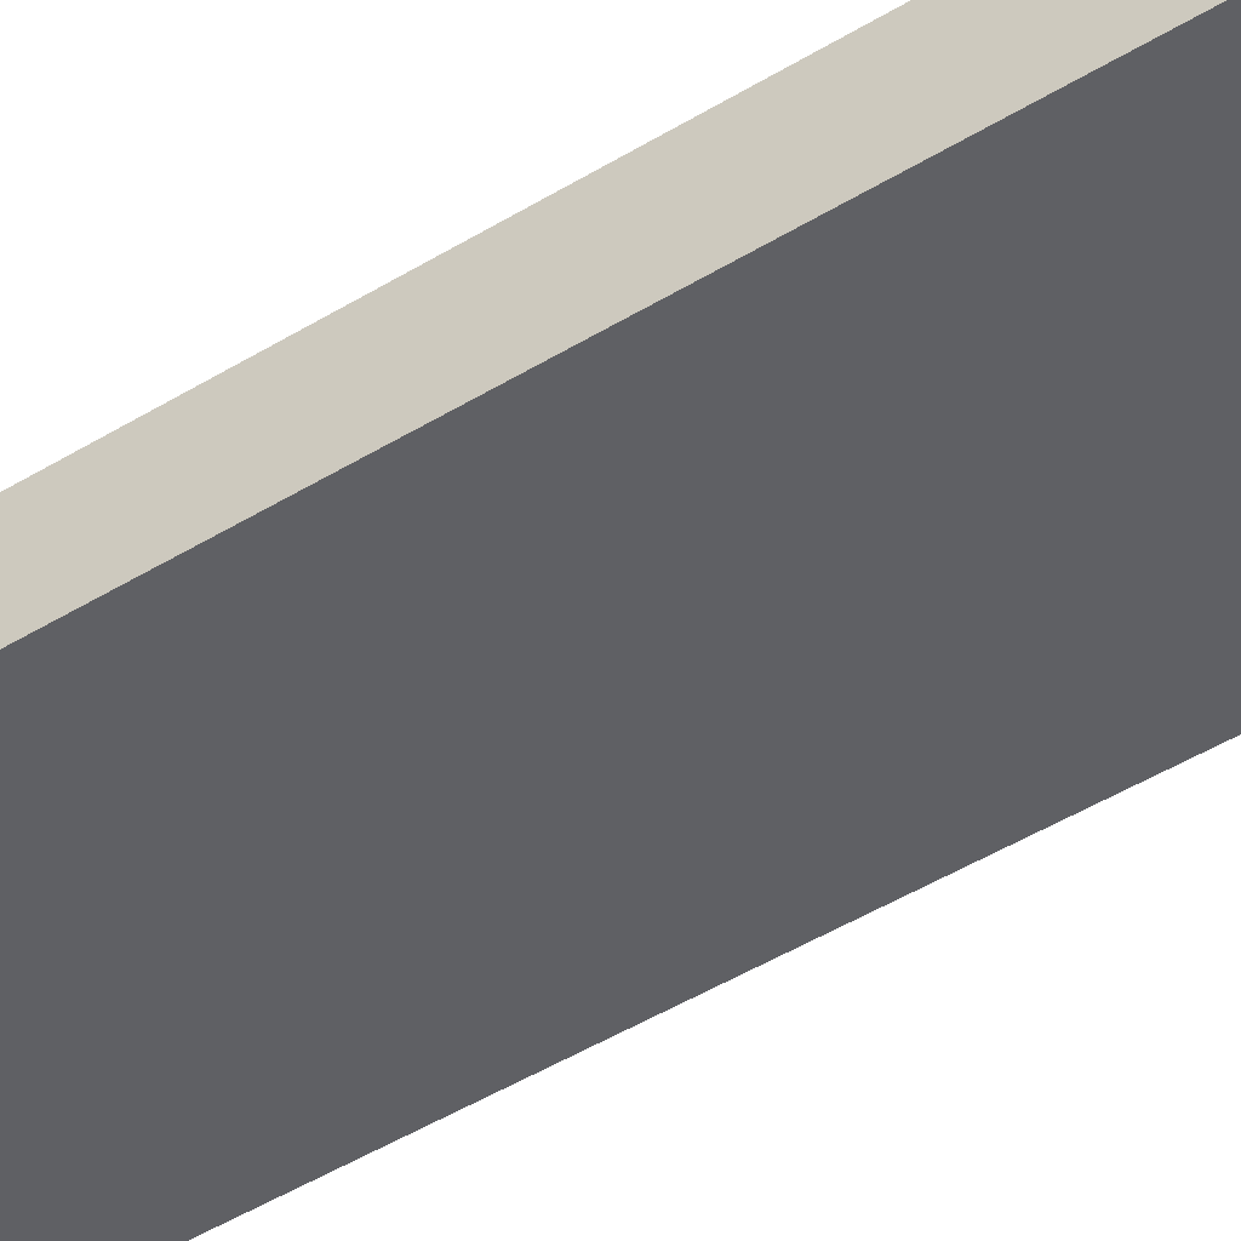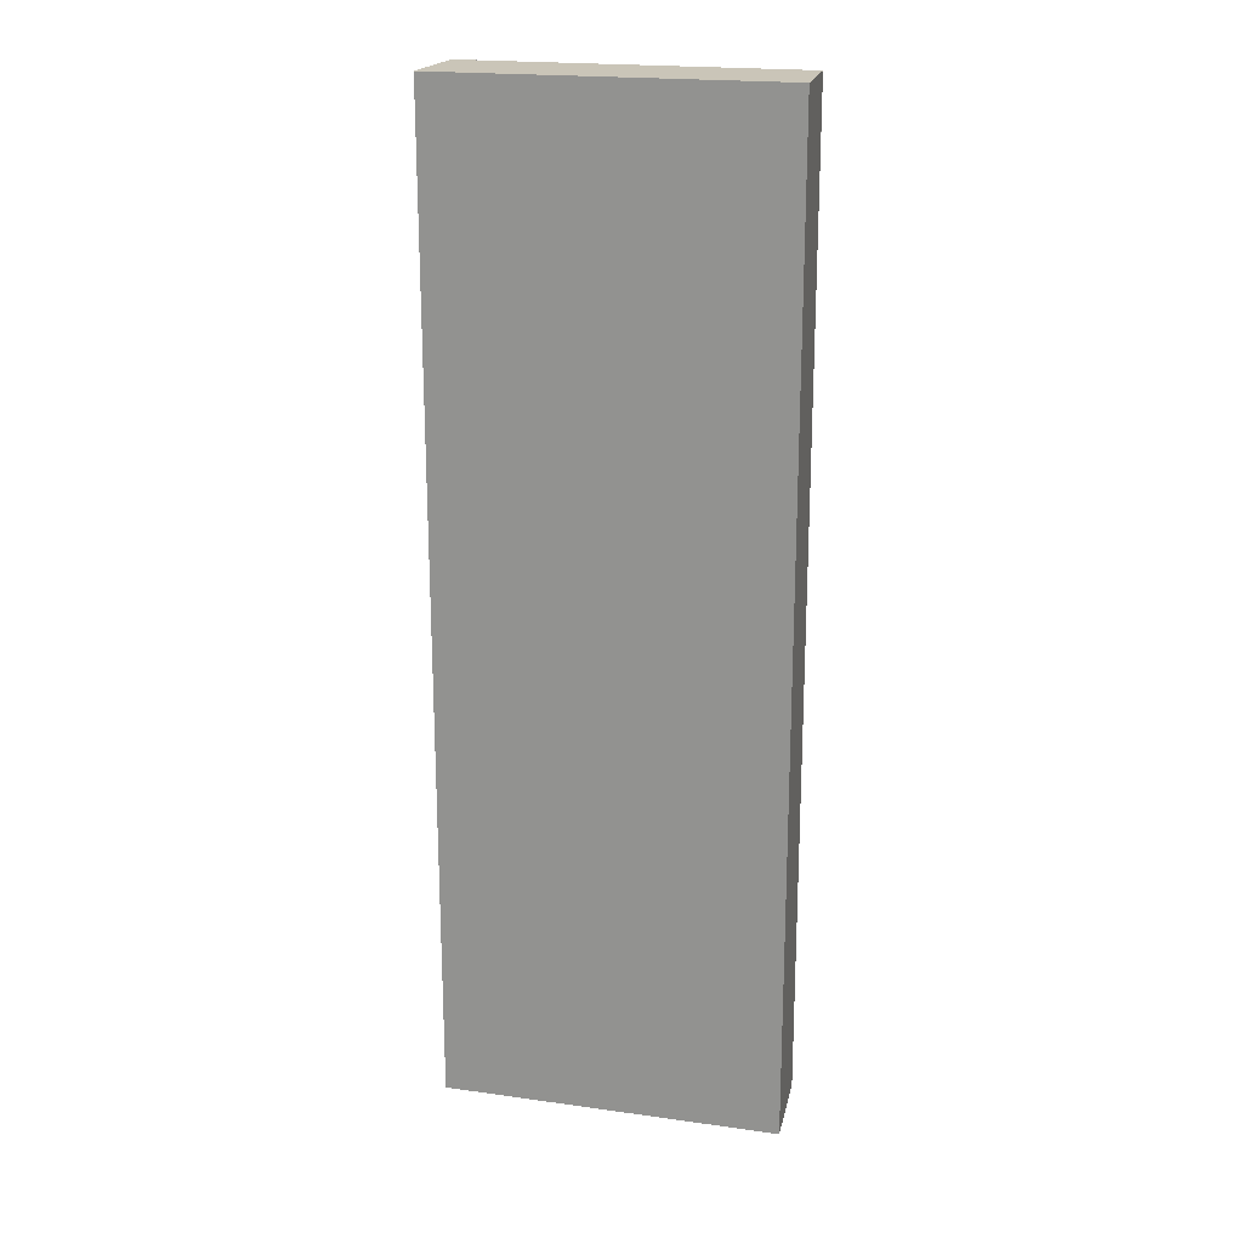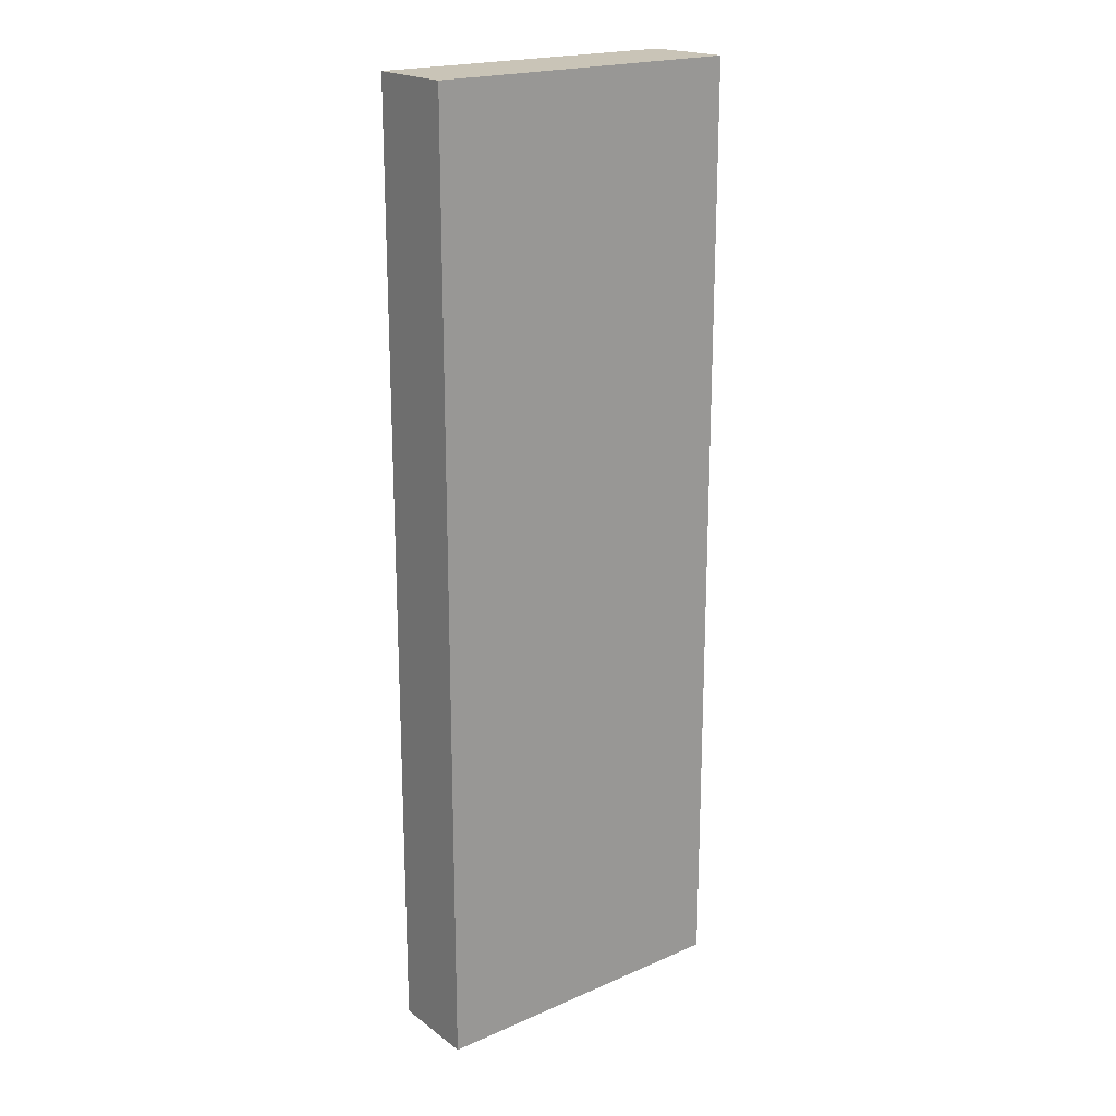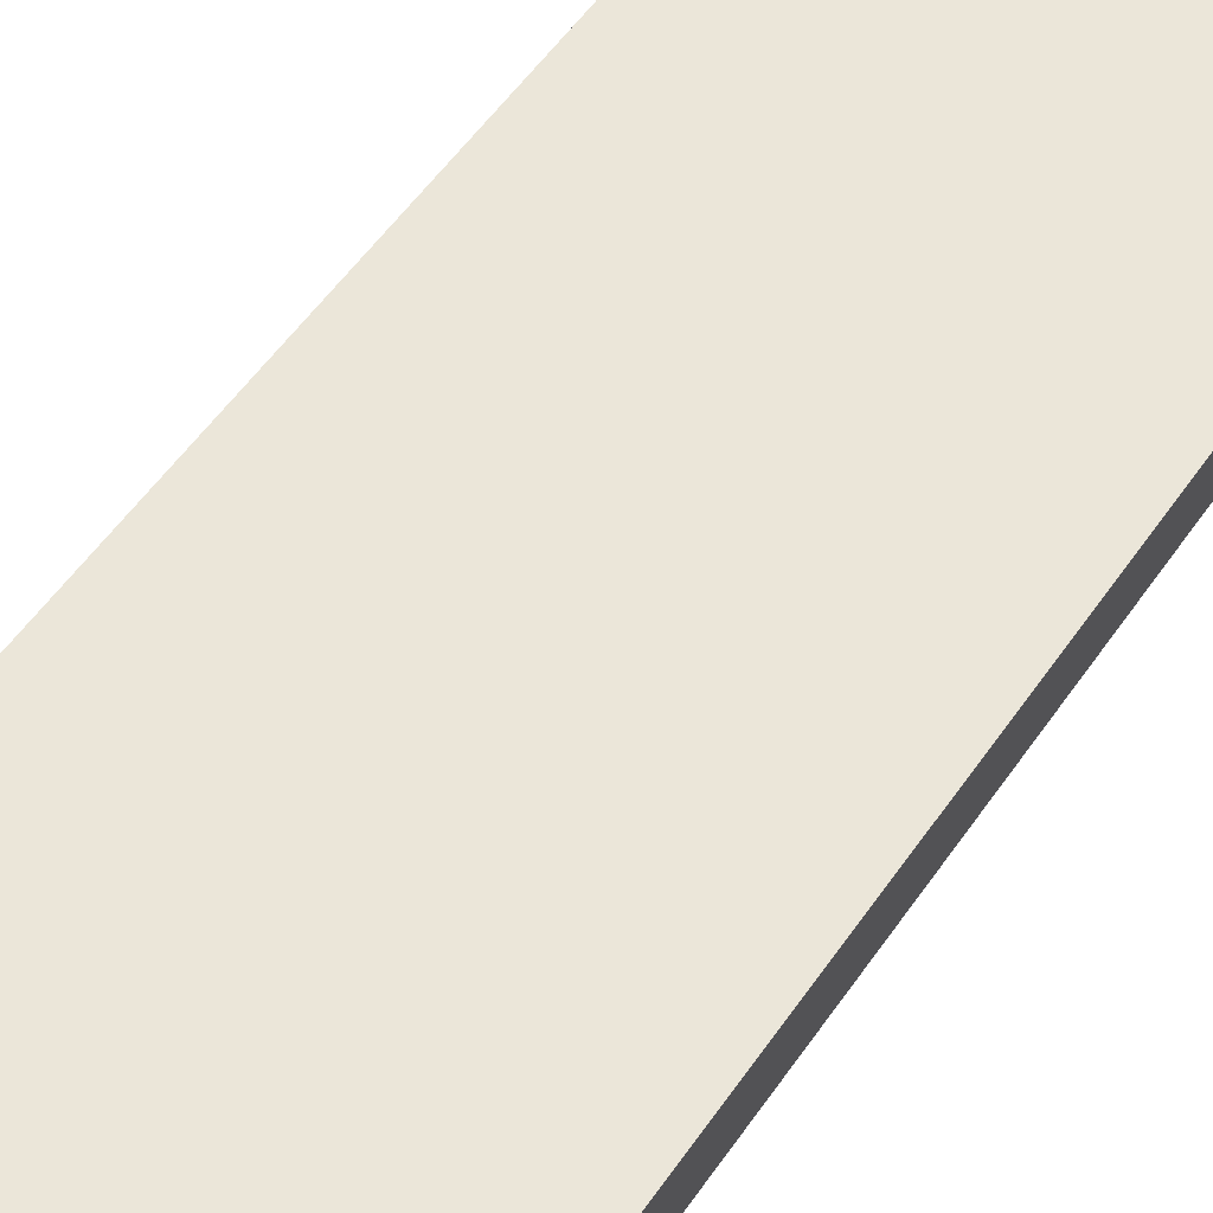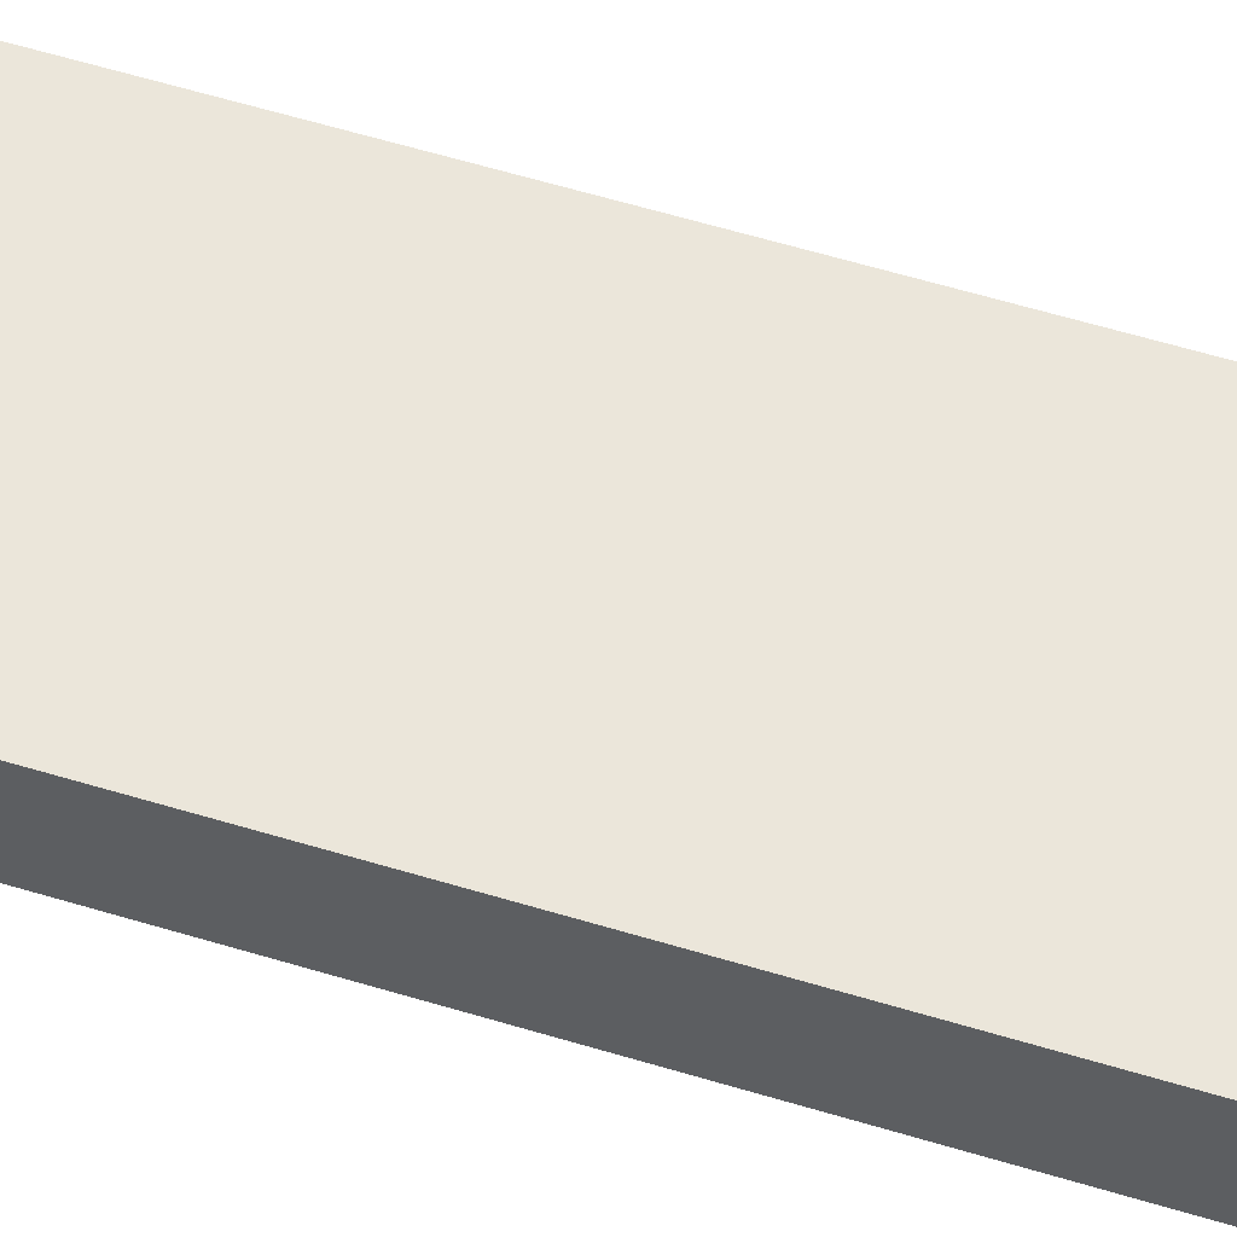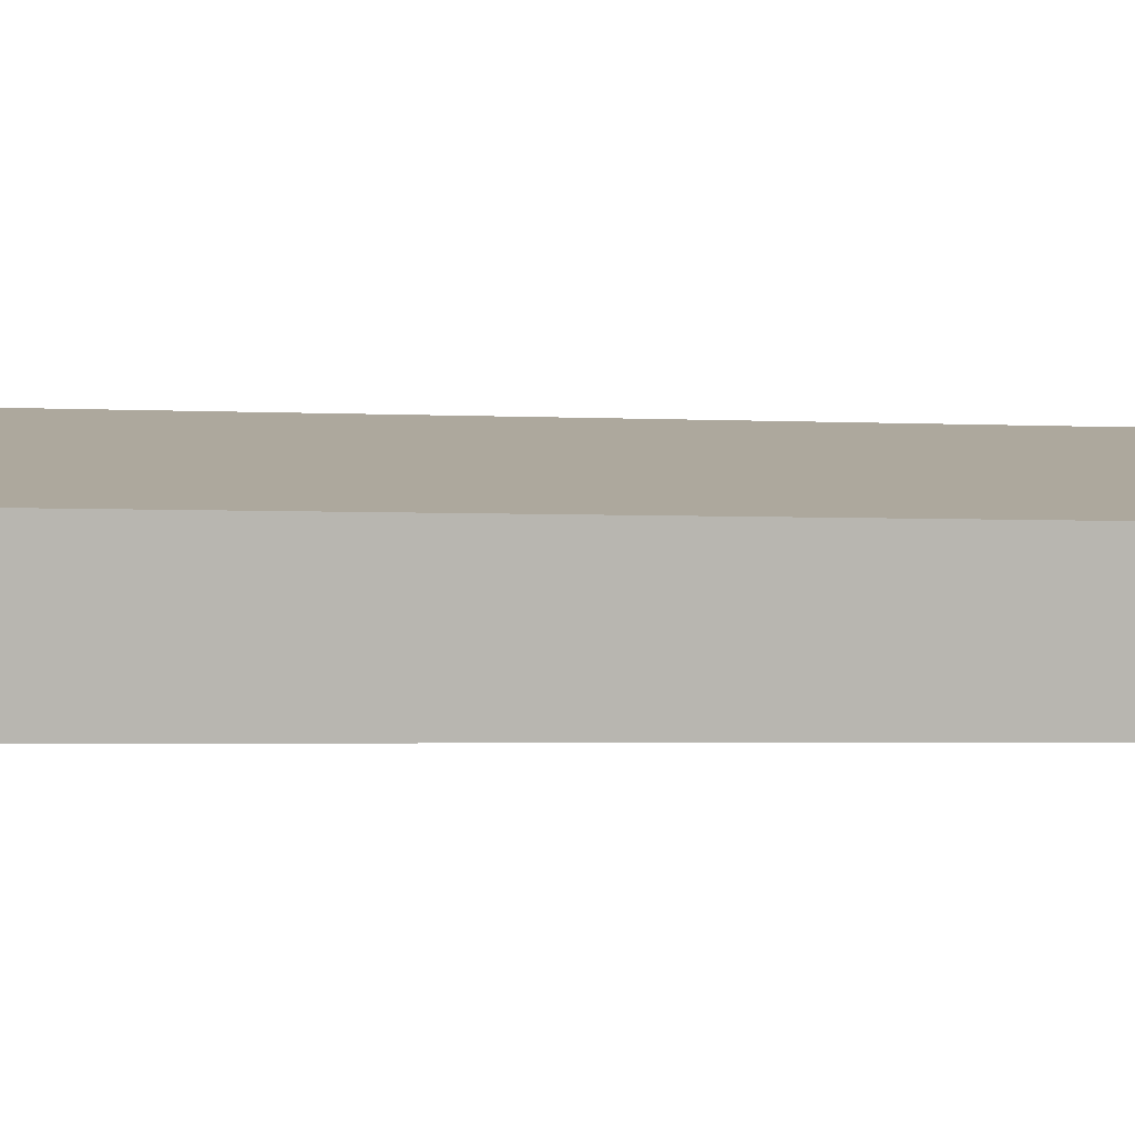
<metadata>
{"format":"obj","ext":"obj","renderer":"f3d","projection":"perspective","resolution":1024,"background":"white","views":[{"elev":-55.8,"azim":121.6,"up":"+Z"},{"elev":20.3,"azim":-154.5,"up":"+Y"},{"elev":19.9,"azim":152.5,"up":"+Y"},{"elev":52.4,"azim":33.2,"up":"+Z"},{"elev":67.6,"azim":-73.8,"up":"+Z"},{"elev":-1.9,"azim":75.2,"up":"+Z"}]}
</metadata>
<code>
v  0 9.202 5.635e-16
v  3.218 9.202 0.239
v  3.075 9.202 -0.612
v  0.194 9.202 0.805
v  0.194 -4.929e-17 0.805
v  3.218 -1.463e-17 0.239
v  3.075 3.747e-17 -0.612
v  0 0 0
g defaultobject
f 1 2 3
f 2 1 4
f 5 2 4
f 2 5 6
f 6 3 2
f 3 6 7
f 7 1 3
f 1 7 8
f 8 4 1
f 4 8 5
f 5 7 6
f 7 5 8

</code>
